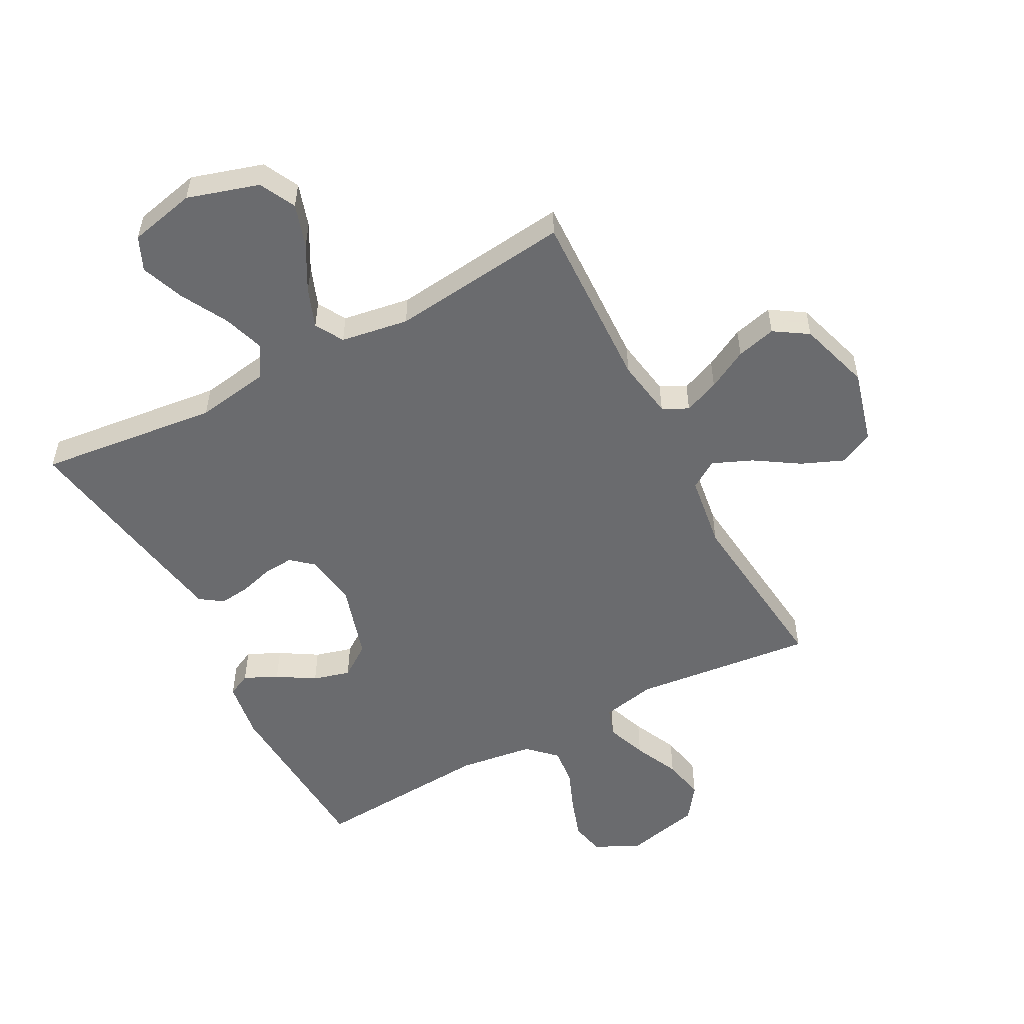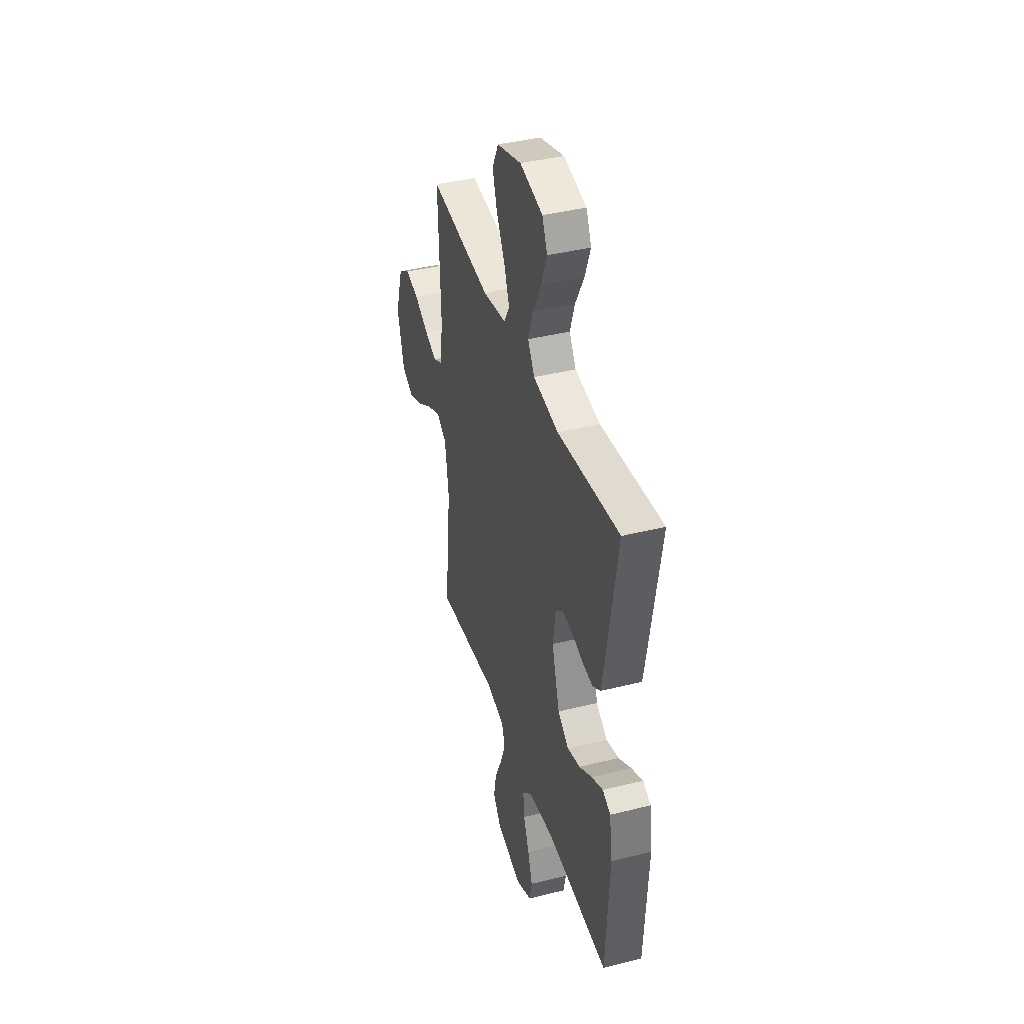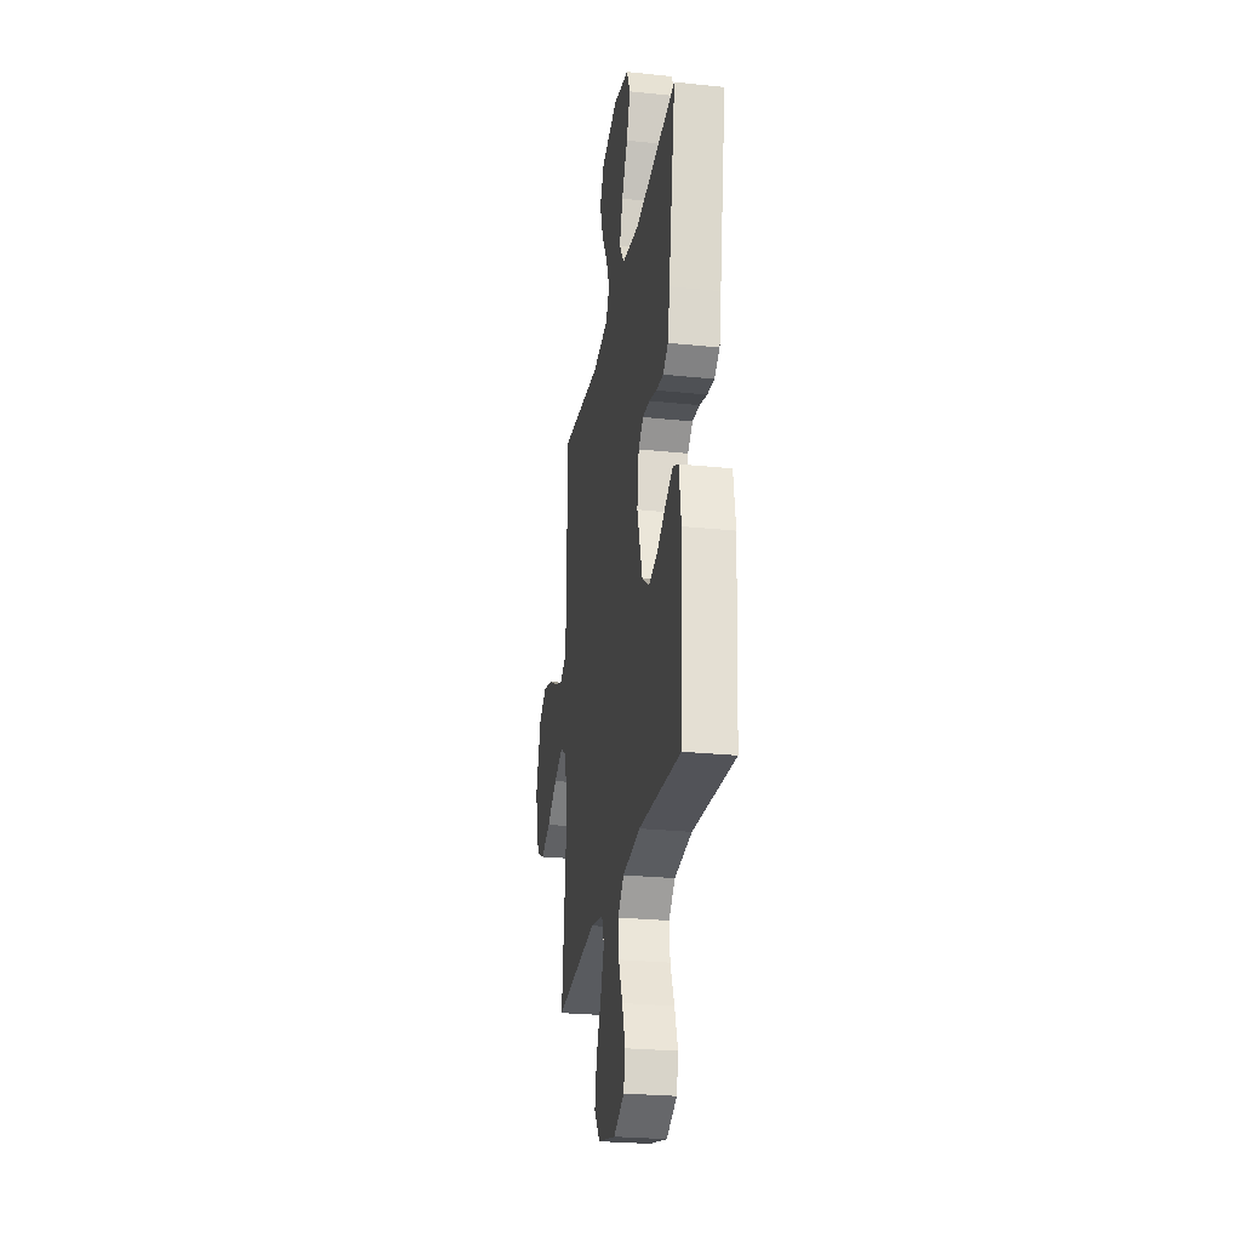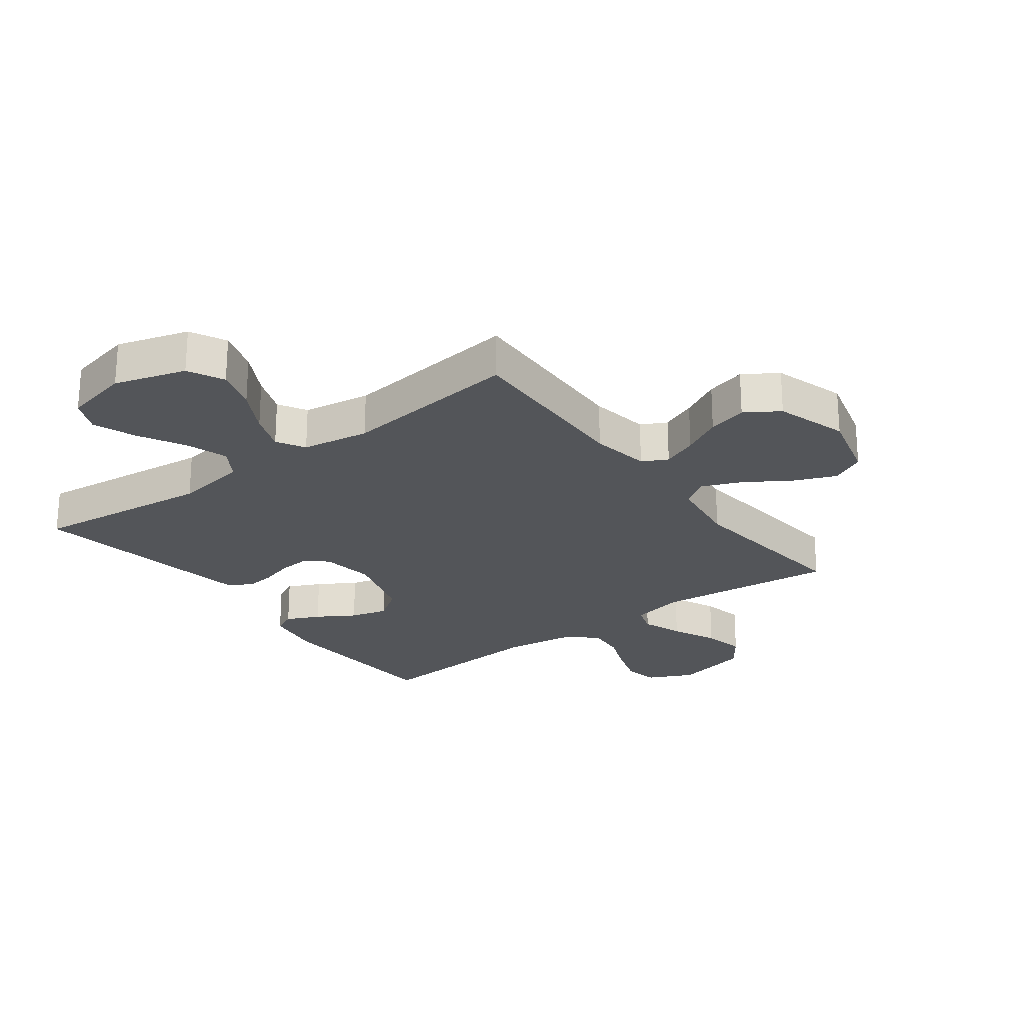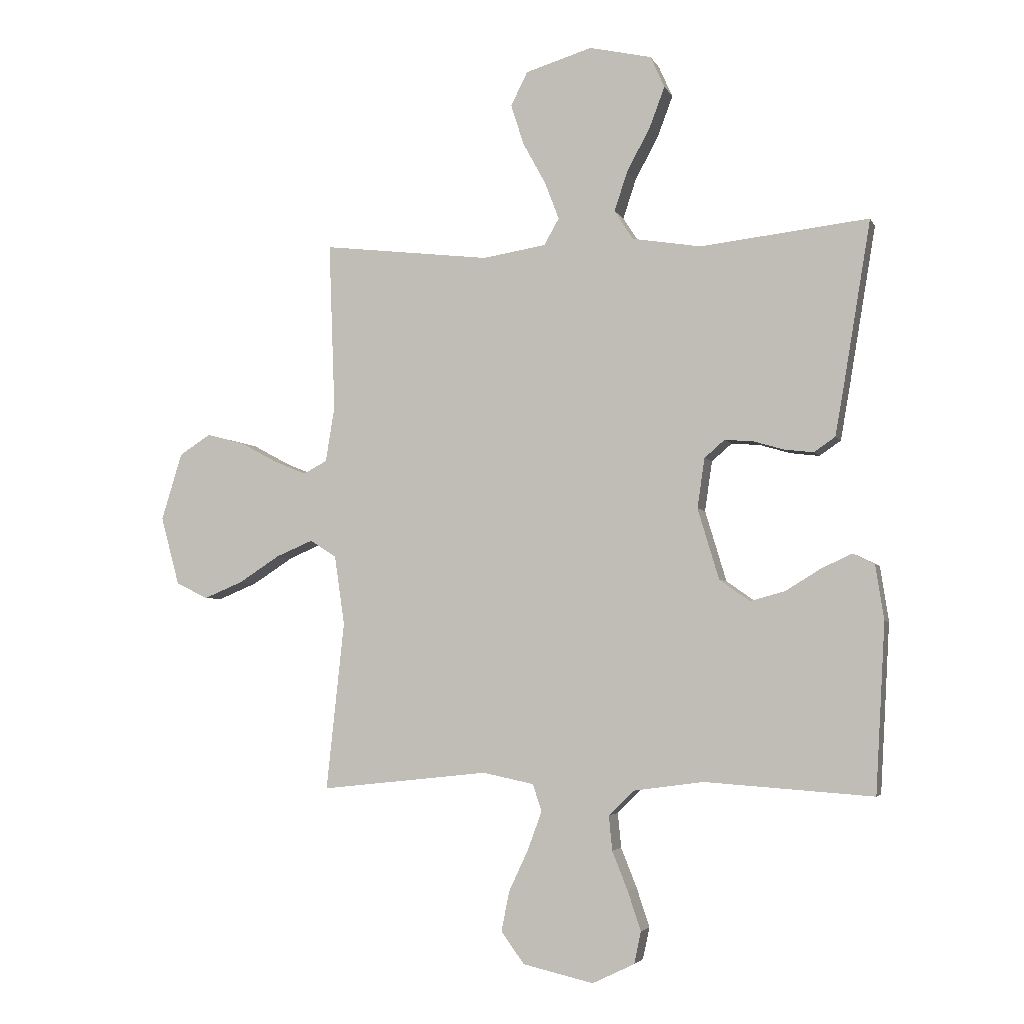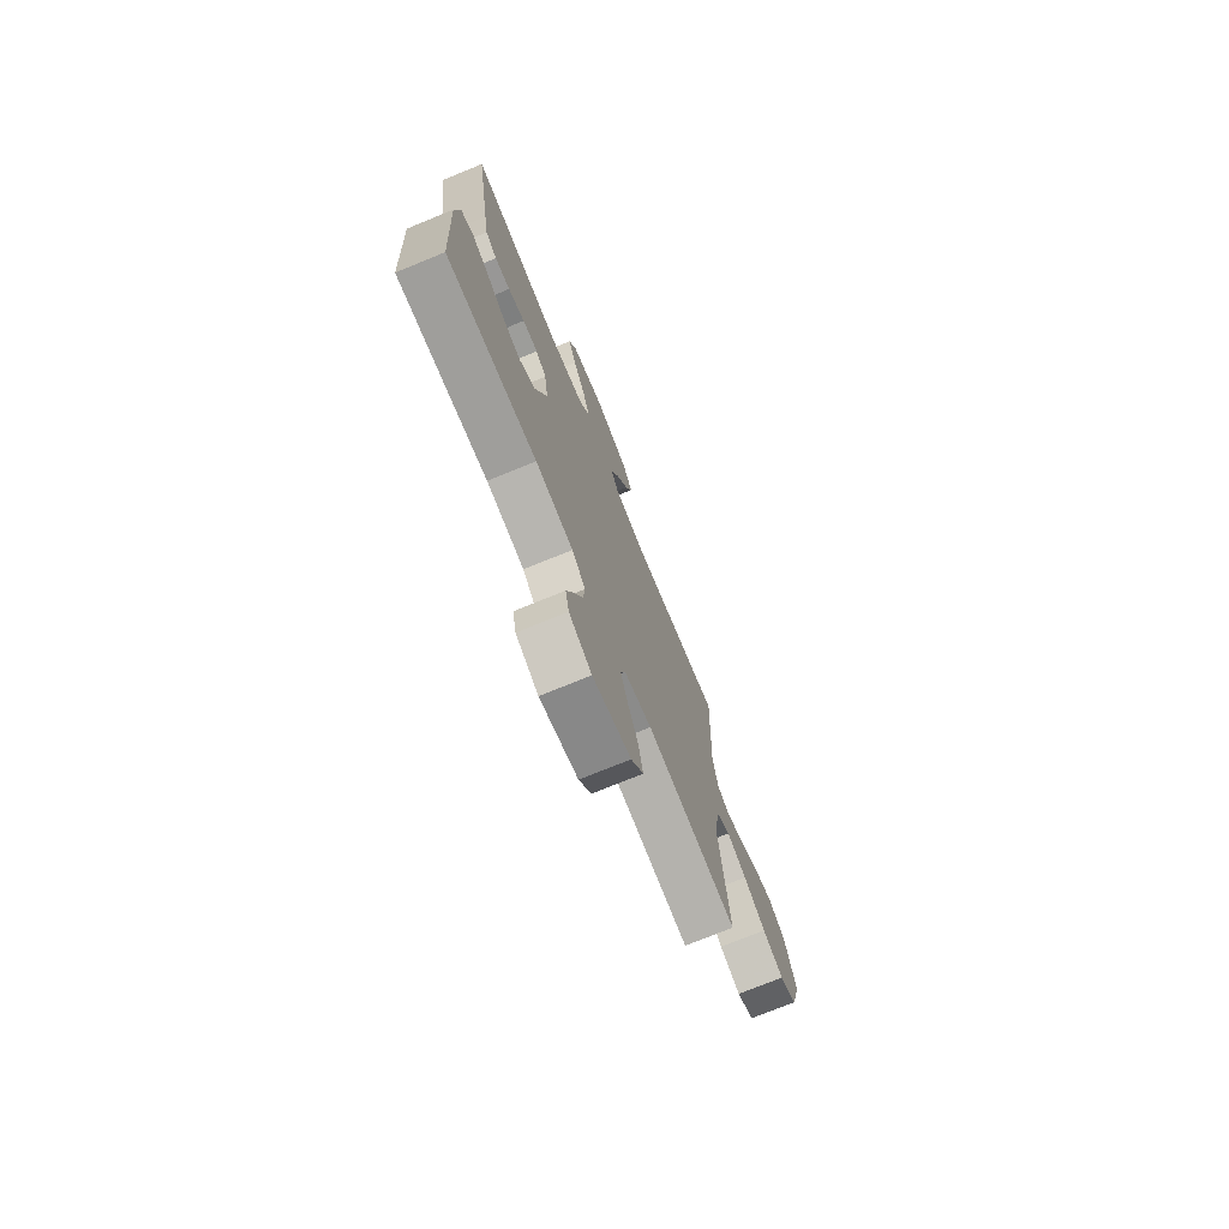
<metadata>
{"format":"obj","ext":"obj","renderer":"f3d","projection":"perspective","resolution":1024,"background":"white","views":[{"elev":-53.4,"azim":28.0,"up":"+Y"},{"elev":40.4,"azim":-107.1,"up":"+Z"},{"elev":-26.5,"azim":-99.4,"up":"+Z"},{"elev":-24.2,"azim":36.9,"up":"+Y"},{"elev":-3.9,"azim":-164.2,"up":"+Z"},{"elev":-74.3,"azim":-67.8,"up":"+Z"}]}
</metadata>
<code>
v 0.5 0.07 -0.5
v 0.2 0.07 -0.468
v 0.109 0.07 -0.487
v 0.093 0.07 -0.535
v 0.118 0.07 -0.603
v 0.153 0.07 -0.678
v 0.167 0.07 -0.749
v 0.126 0.07 -0.805
v 0 0.07 -0.834
v -0.075 0.07 -0.798
v -0.087 0.07 -0.741
v -0.064 0.07 -0.672
v -0.036 0.07 -0.602
v -0.03 0.07 -0.54
v -0.075 0.07 -0.496
v -0.2 0.07 -0.479
v -0.5 0.07 -0.5
v -0.517 0.07 -0.2
v -0.502 0.07 -0.102
v -0.463 0.07 -0.083
v -0.408 0.07 -0.109
v -0.346 0.07 -0.147
v -0.284 0.07 -0.164
v -0.23 0.07 -0.126
v -0.192 0.07 0
v -0.205 0.07 0.089
v -0.241 0.07 0.12
v -0.292 0.07 0.116
v -0.347 0.07 0.1
v -0.398 0.07 0.094
v -0.436 0.07 0.12
v -0.45 0.07 0.2
v -0.5 0.07 0.5
v -0.2 0.07 0.466
v -0.077 0.07 0.486
v -0.044 0.07 0.538
v -0.067 0.07 0.608
v -0.109 0.07 0.686
v -0.136 0.07 0.758
v -0.111 0.07 0.814
v 0 0.07 0.839
v 0.119 0.07 0.803
v 0.149 0.07 0.743
v 0.126 0.07 0.671
v 0.085 0.07 0.596
v 0.06 0.07 0.53
v 0.087 0.07 0.483
v 0.2 0.07 0.465
v 0.5 0.07 0.5
v 0.489 0.07 0.2
v 0.505 0.07 0.101
v 0.547 0.07 0.079
v 0.606 0.07 0.103
v 0.673 0.07 0.139
v 0.739 0.07 0.156
v 0.795 0.07 0.12
v 0.832 0.07 0
v 0.799 0.07 -0.122
v 0.742 0.07 -0.15
v 0.672 0.07 -0.121
v 0.599 0.07 -0.074
v 0.533 0.07 -0.046
v 0.486 0.07 -0.076
v 0.468 0.07 -0.2
v 0.5 0 -0.5
v 0.2 0 -0.468
v 0.109 0 -0.487
v 0.093 0 -0.535
v 0.118 0 -0.603
v 0.153 0 -0.678
v 0.167 0 -0.749
v 0.126 0 -0.805
v 0 0 -0.834
v -0.075 0 -0.798
v -0.087 0 -0.741
v -0.064 0 -0.672
v -0.036 0 -0.602
v -0.03 0 -0.54
v -0.075 0 -0.496
v -0.2 0 -0.479
v -0.5 0 -0.5
v -0.517 0 -0.2
v -0.502 0 -0.102
v -0.463 0 -0.083
v -0.408 0 -0.109
v -0.346 0 -0.147
v -0.284 0 -0.164
v -0.23 0 -0.126
v -0.192 0 0
v -0.205 0 0.089
v -0.241 0 0.12
v -0.292 0 0.116
v -0.347 0 0.1
v -0.398 0 0.094
v -0.436 0 0.12
v -0.45 0 0.2
v -0.5 0 0.5
v -0.2 0 0.466
v -0.077 0 0.486
v -0.044 0 0.538
v -0.067 0 0.608
v -0.109 0 0.686
v -0.136 0 0.758
v -0.111 0 0.814
v 0 0 0.839
v 0.119 0 0.803
v 0.149 0 0.743
v 0.126 0 0.671
v 0.085 0 0.596
v 0.06 0 0.53
v 0.087 0 0.483
v 0.2 0 0.465
v 0.5 0 0.5
v 0.489 0 0.2
v 0.505 0 0.101
v 0.547 0 0.079
v 0.606 0 0.103
v 0.673 0 0.139
v 0.739 0 0.156
v 0.795 0 0.12
v 0.832 0 0
v 0.799 0 -0.122
v 0.742 0 -0.15
v 0.672 0 -0.121
v 0.599 0 -0.074
v 0.533 0 -0.046
v 0.486 0 -0.076
v 0.468 0 -0.2
f 59 60 61
f 58 59 61
f 57 58 61
f 56 57 61
f 55 56 61
f 54 55 61
f 53 54 61
f 52 53 61 62
f 51 52 62 63
f 48 49 50
f 51 63 64
f 50 51 64
f 48 50 64
f 47 48 64
f 43 44 45
f 42 43 45
f 41 42 45
f 40 41 45
f 39 40 45
f 38 39 45
f 37 38 45
f 36 37 45 46
f 64 1 2
f 47 64 2
f 46 47 2
f 36 46 2
f 35 36 2
f 32 33 34
f 31 32 34
f 30 31 34
f 29 30 34
f 28 29 34
f 20 21 22
f 19 20 22
f 18 19 22
f 17 18 22
f 16 17 22
f 15 16 22 23
f 14 15 23 24
f 11 12 13
f 10 11 13
f 9 10 13
f 8 9 13
f 7 8 13
f 6 7 13
f 5 6 13
f 4 5 13 14
f 14 24 25
f 4 14 25
f 3 4 25
f 27 28 34 35
f 26 27 35
f 25 26 35
f 3 25 35
f 2 3 35
f 125 124 123
f 125 123 122
f 125 122 121
f 125 121 120
f 125 120 119
f 125 119 118
f 125 118 117
f 126 125 117 116
f 127 126 116 115
f 114 113 112
f 128 127 115
f 128 115 114
f 128 114 112
f 128 112 111
f 109 108 107
f 109 107 106
f 109 106 105
f 109 105 104
f 109 104 103
f 109 103 102
f 109 102 101
f 110 109 101 100
f 66 65 128
f 66 128 111
f 66 111 110
f 66 110 100
f 66 100 99
f 98 97 96
f 98 96 95
f 98 95 94
f 98 94 93
f 98 93 92
f 86 85 84
f 86 84 83
f 86 83 82
f 86 82 81
f 86 81 80
f 87 86 80 79
f 88 87 79 78
f 77 76 75
f 77 75 74
f 77 74 73
f 77 73 72
f 77 72 71
f 77 71 70
f 77 70 69
f 78 77 69 68
f 89 88 78
f 89 78 68
f 89 68 67
f 99 98 92 91
f 99 91 90
f 99 90 89
f 99 89 67
f 99 67 66
f 1 65 66 2
f 2 66 67 3
f 3 67 68 4
f 4 68 69 5
f 5 69 70 6
f 6 70 71 7
f 7 71 72 8
f 8 72 73 9
f 9 73 74 10
f 10 74 75 11
f 11 75 76 12
f 12 76 77 13
f 13 77 78 14
f 14 78 79 15
f 15 79 80 16
f 16 80 81 17
f 17 81 82 18
f 18 82 83 19
f 19 83 84 20
f 20 84 85 21
f 21 85 86 22
f 22 86 87 23
f 23 87 88 24
f 24 88 89 25
f 25 89 90 26
f 26 90 91 27
f 27 91 92 28
f 28 92 93 29
f 29 93 94 30
f 30 94 95 31
f 31 95 96 32
f 32 96 97 33
f 33 97 98 34
f 34 98 99 35
f 35 99 100 36
f 36 100 101 37
f 37 101 102 38
f 38 102 103 39
f 39 103 104 40
f 40 104 105 41
f 41 105 106 42
f 42 106 107 43
f 43 107 108 44
f 44 108 109 45
f 45 109 110 46
f 46 110 111 47
f 47 111 112 48
f 48 112 113 49
f 49 113 114 50
f 50 114 115 51
f 51 115 116 52
f 52 116 117 53
f 53 117 118 54
f 54 118 119 55
f 55 119 120 56
f 56 120 121 57
f 57 121 122 58
f 58 122 123 59
f 59 123 124 60
f 60 124 125 61
f 61 125 126 62
f 62 126 127 63
f 63 127 128 64
f 64 128 65 1

</code>
